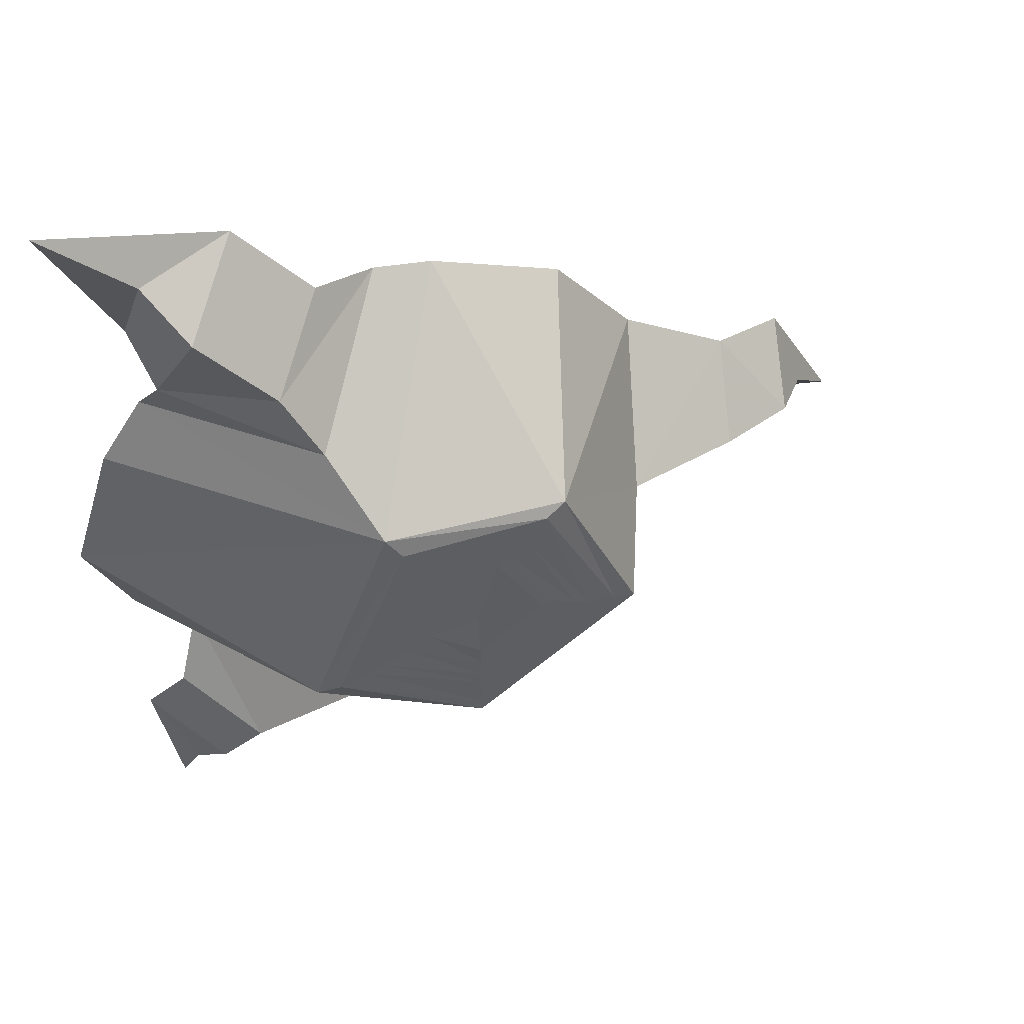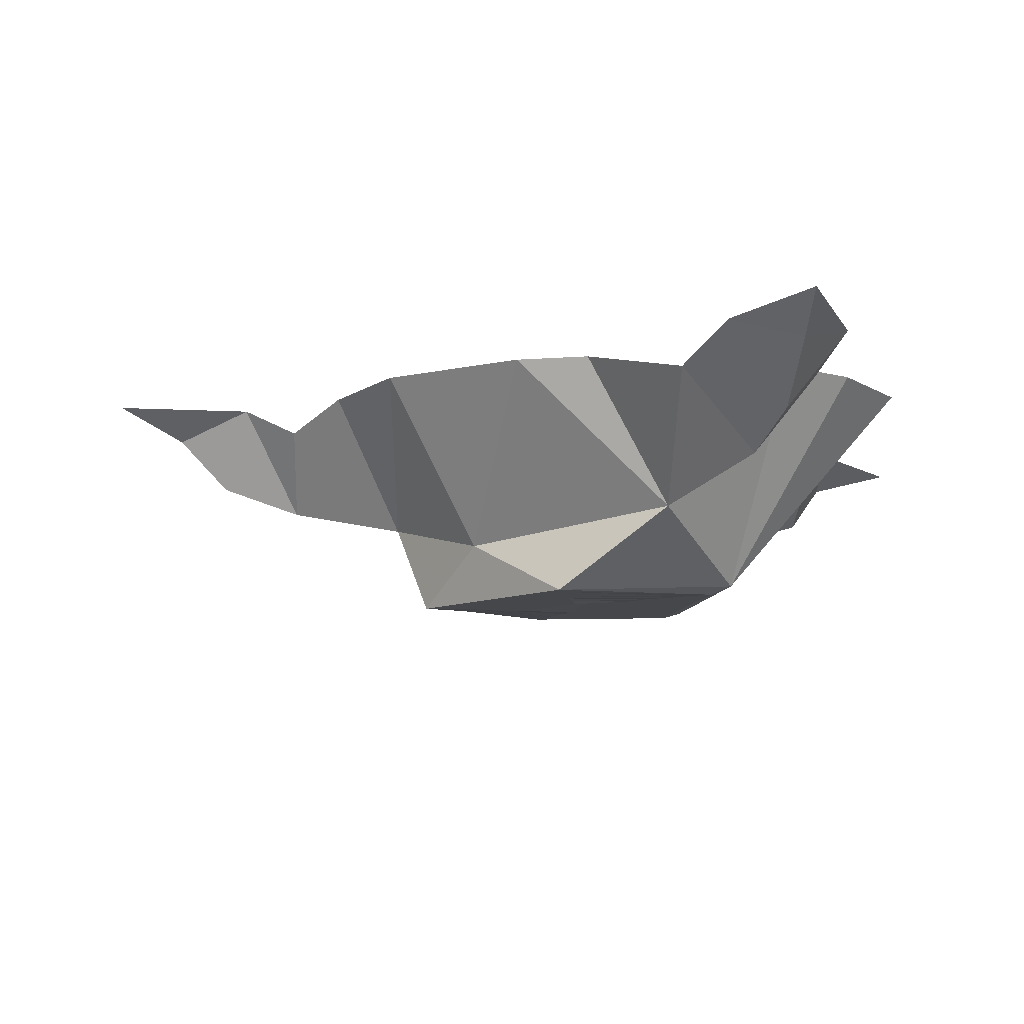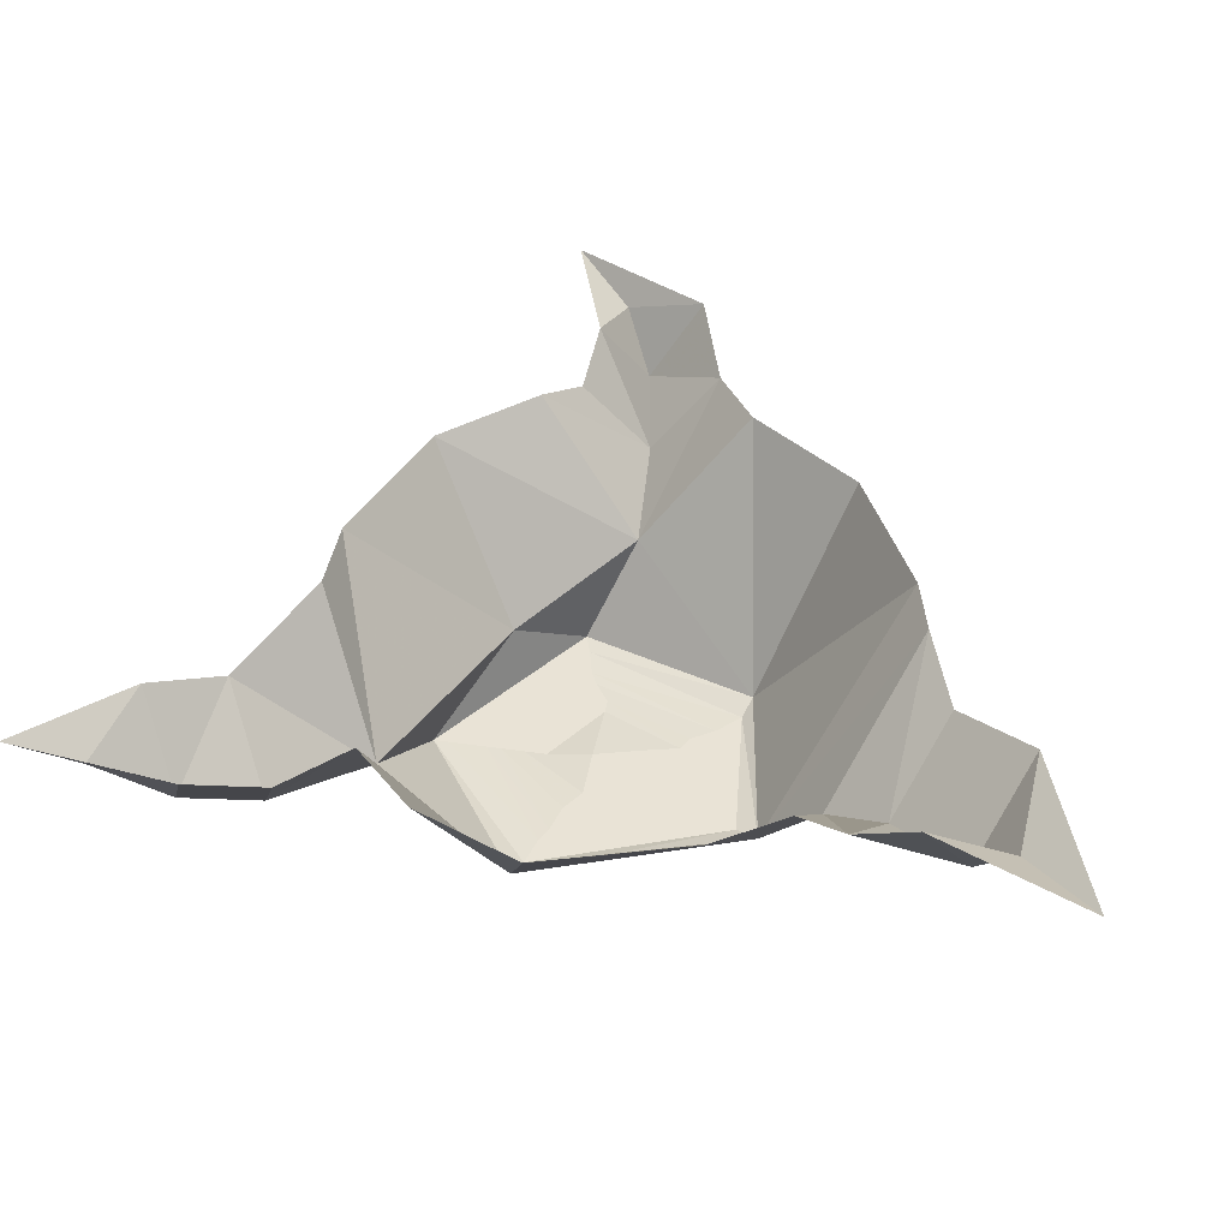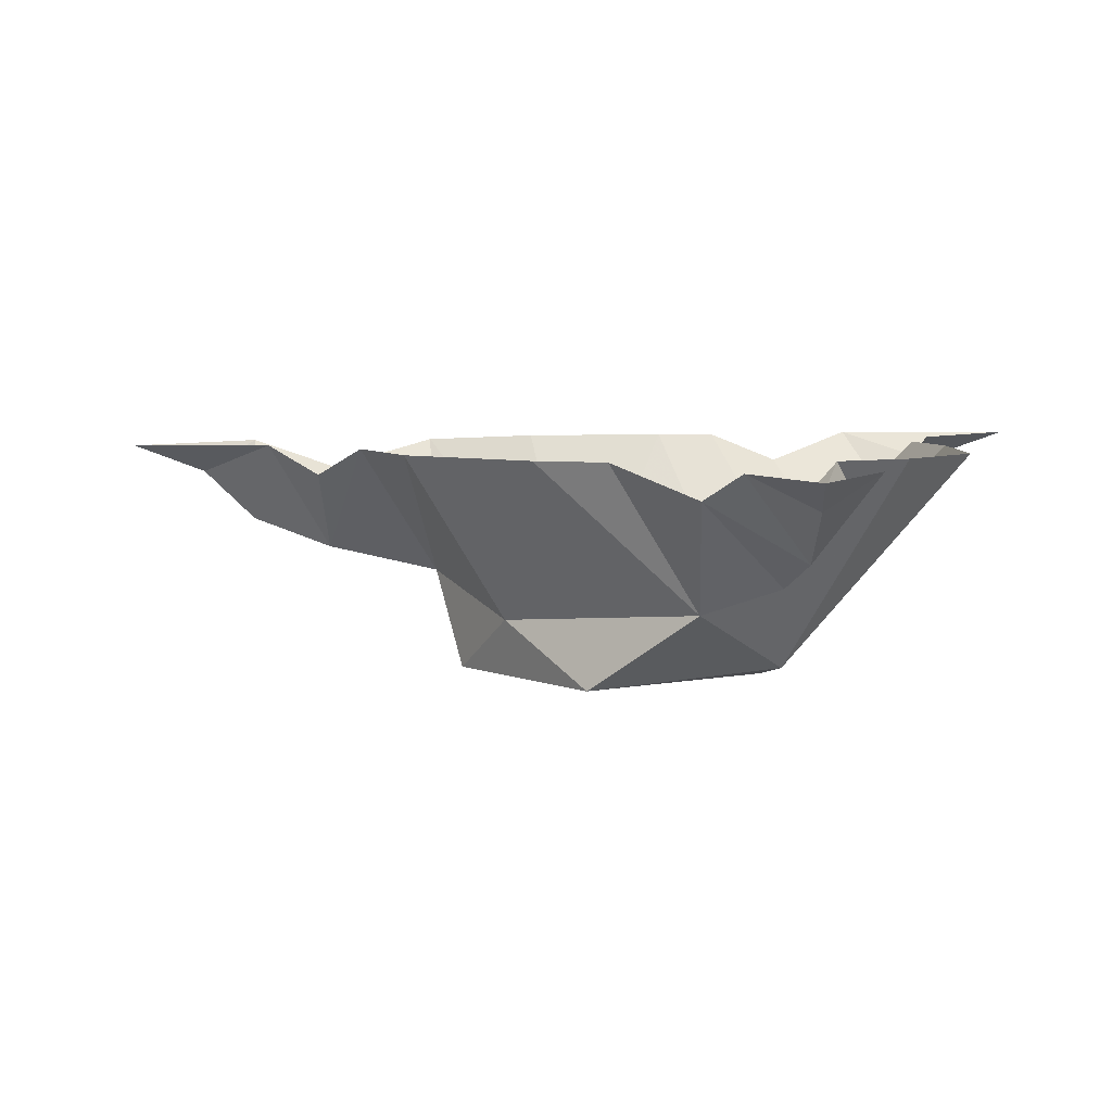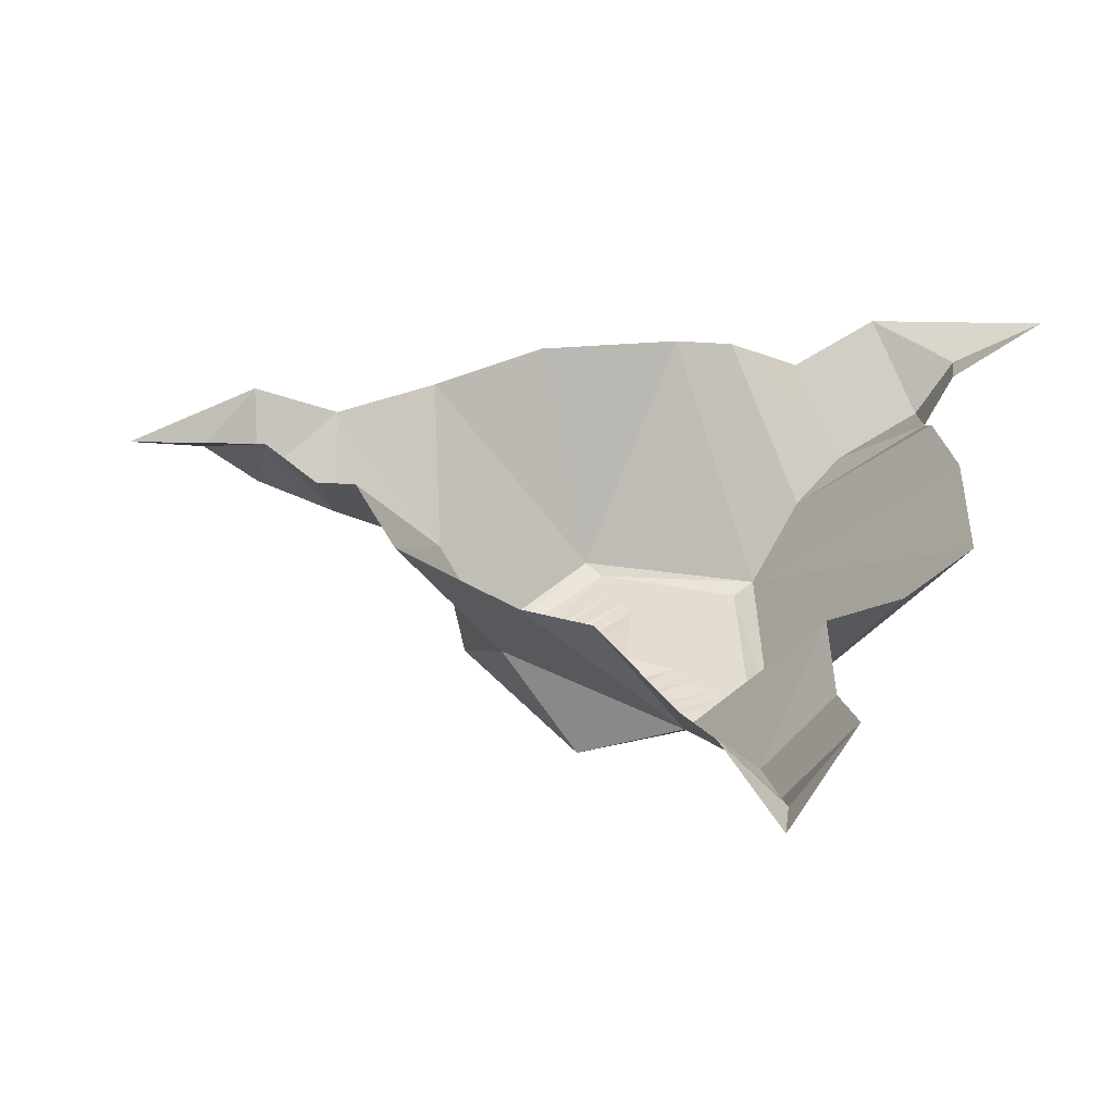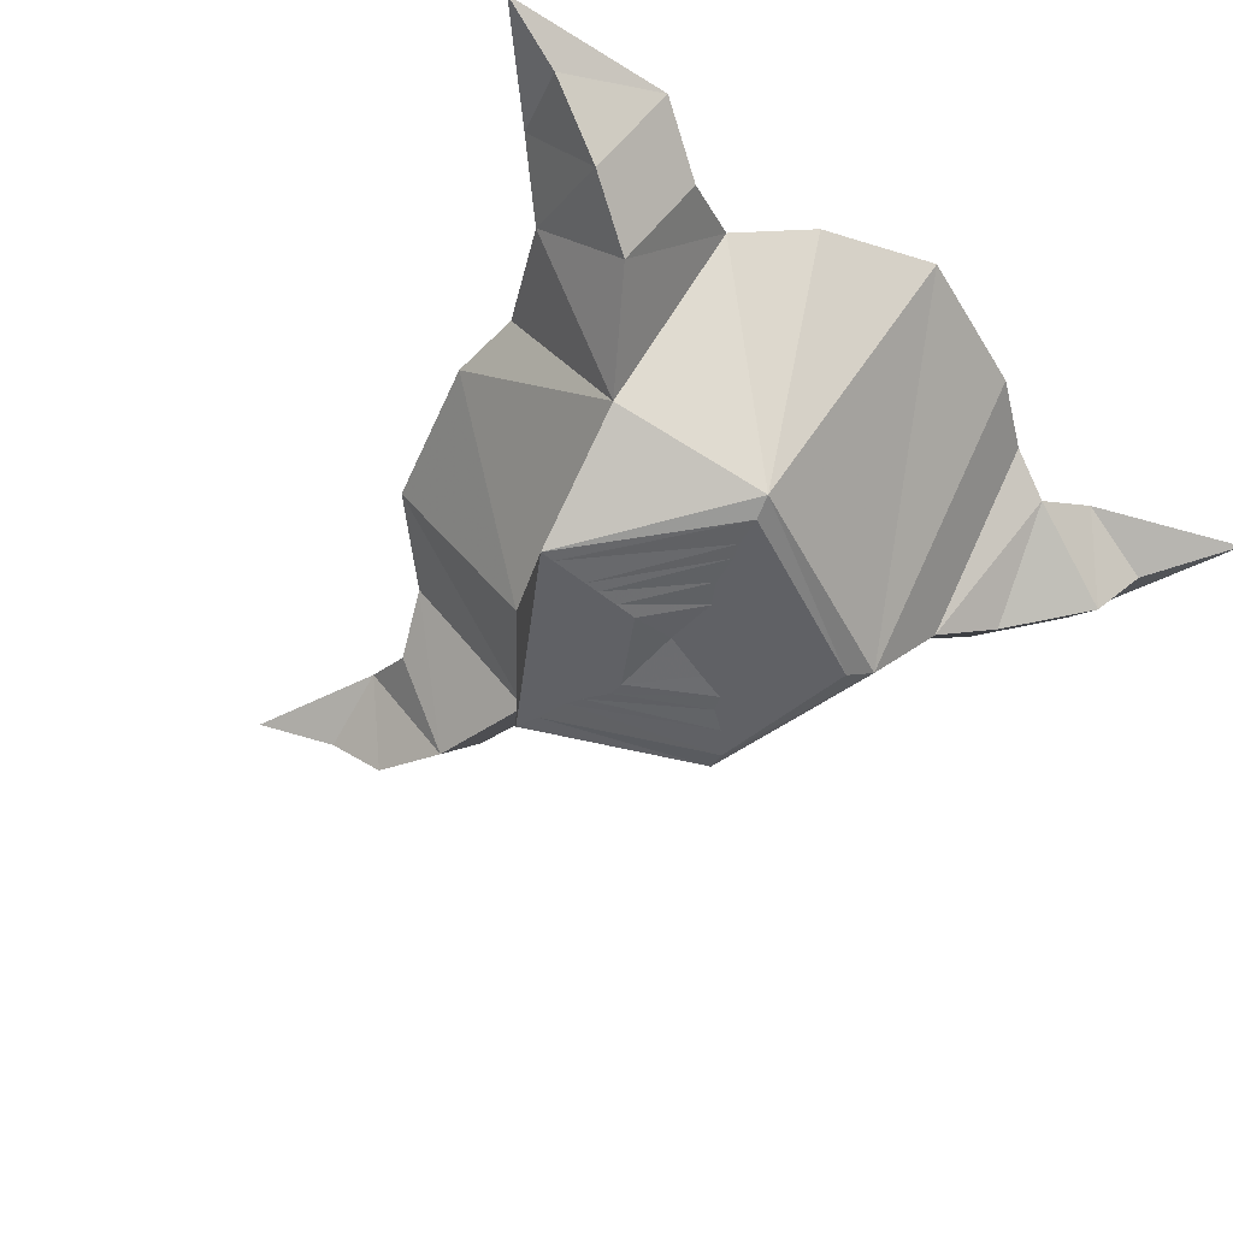
<metadata>
{"format":"obj","ext":"obj","renderer":"f3d","projection":"perspective","resolution":1024,"background":"white","views":[{"elev":53.2,"azim":-22.3,"up":"+Z"},{"elev":-10.3,"azim":-169.2,"up":"+Y"},{"elev":42.0,"azim":-80.1,"up":"+Y"},{"elev":5.8,"azim":-162.9,"up":"+Y"},{"elev":35.2,"azim":-159.8,"up":"+Y"},{"elev":-49.9,"azim":-132.2,"up":"+Y"}]}
</metadata>
<code>
v -0.2734 -0.1172 -0.2734
v -0.1719 -0.1562 -0.1953
v -0.3047 0 -0.1719
v -0.3359 -0.03125 -0.2422
v -0.375 0 -0.3125
v -0.3125 -0.08594 -0.3438
v -0.2031 -0.03125 -0.3203
v -0.09375 0 -0.2578
v -0.01562 0 -0.2578
v 0.0625 -0.1797 -0.1094
v -0.04688 -0.2422 -0.1719
v -0.2266 -0.2266 -0.05469
v -0.3672 0 -0.1094
v -0.4141 0 0
v -0.1406 -0.2266 0.1719
v -0.3672 0 0.1484
v -0.3203 0 0.2188
v -0.1719 -0.1484 0.2344
v -0.3047 -0.03125 0.2656
v -0.2031 -0.1172 0.2969
v -0.2734 -0.08594 0.375
v -0.3203 0 0.3281
v -0.3047 -0.03125 0.4141
v -0.3906 0 0.4844
v -0.2031 0 0.4219
v -0.1328 -0.03125 0.3438
v -0.0625 0 0.3125
v 0 0 0.2969
v 0.05469 -0.2266 0.1406
v 0.1406 0 0.2266
v 0.2266 0 0.1094
v 0.1797 -0.1406 0
v 0.3281 -0.03125 0.0625
v 0.3047 -0.1172 -0.007812
v 0.3906 -0.08594 -0.02344
v 0.4141 0 0.03125
v 0.4375 -0.03125 -0.05469
v 0.4922 0 -0.1172
v 0.3516 0 -0.07031
v 0.2891 -0.03125 -0.07812
v 0.2266 0 -0.1094
v 0.1406 0 -0.2031
v -0.2578 0 -0.3828
v -0.3359 -0.03125 -0.4141
v -0.3516 0 -0.4844
v 0.1328 -0.2422 -0.04688
v -0.04688 -0.2422 -0.1562
v -0.2031 -0.2344 -0.04688
v -0.125 -0.2344 0.1484
v 0.03125 -0.2344 0.1328
v 0.1094 -0.2422 -0.03906
v -0.1562 -0.2344 -0.03125
v -0.125 -0.2344 -0.02344
v -0.07812 -0.2344 0.07812
v -0.09375 -0.2344 0.08594
v -0.1719 -0.2344 -0.03906
v -0.04688 -0.2422 -0.1172
v -0.04688 -0.2422 -0.1016
v -0.04688 -0.2422 -0.07812
v -0.1016 -0.2344 -0.007812
v -0.07031 -0.2344 0.04688
v -0.03125 -0.2344 0.04688
v -0.02344 -0.2344 0.07812
v -0.007812 -0.2344 0.08594
v -0.1094 -0.2344 0.125
v 0.07812 -0.2422 -0.03125
v 0.0625 -0.2422 -0.02344
v 0.03906 -0.2422 -0.007812
v -0.04688 -0.2422 -0.05469
v -0.04688 -0.2344 -0.007812
v 0.02344 -0.2422 -0.007812
v 0.007812 -0.2344 0.1094
f 1 2 3
f 1 3 4
f 1 4 5
f 1 5 6
f 1 6 7
f 1 7 2
f 2 7 8
f 2 8 9
f 2 9 10
f 2 10 11
f 2 11 12
f 2 12 3
f 3 12 13
f 13 12 14
f 14 12 15
f 14 15 16
f 16 15 17
f 17 15 18
f 17 18 19
f 19 18 20
f 19 20 21
f 19 21 22
f 22 21 23
f 22 23 24
f 24 23 25
f 25 23 21
f 25 21 20
f 25 20 26
f 26 20 27
f 27 20 18
f 27 18 15
f 27 15 28
f 28 15 29
f 28 29 30
f 30 29 31
f 31 29 32
f 31 32 33
f 33 32 34
f 33 34 35
f 33 35 36
f 36 35 37
f 36 37 38
f 38 37 39
f 39 37 35
f 39 35 34
f 39 34 40
f 40 34 41
f 41 34 32
f 41 32 42
f 42 32 10
f 42 10 9
f 6 43 7
f 43 6 44
f 43 44 45
f 45 44 5
f 5 44 6
f 10 32 46
f 10 46 11
f 29 46 32
f 52 55 56
f 52 56 57
f 52 57 58
f 55 64 65
f 55 65 56
f 57 66 58
f 58 66 67
f 64 67 72
f 64 72 65
f 67 66 72
f 11 46 47
f 11 47 48
f 11 48 12
f 12 48 49
f 12 49 15
f 15 49 50
f 15 50 29
f 29 50 51
f 29 51 46
f 47 46 51
f 52 53 54
f 52 54 55
f 52 58 53
f 53 58 59
f 54 63 55
f 55 63 64
f 58 67 59
f 59 67 68
f 60 69 70
f 60 70 61
f 61 70 62
f 62 70 71
f 63 68 64
f 64 68 67
f 70 69 71
f 53 59 60
f 53 60 61
f 53 61 54
f 54 61 62
f 54 62 63
f 59 68 69
f 59 69 60
f 62 71 63
f 63 71 68
f 71 69 68
f 56 65 48
f 56 48 47
f 56 47 57
f 57 47 51
f 57 51 66
f 65 72 49
f 65 49 48
f 72 50 49
f 50 72 66
f 50 66 51

</code>
